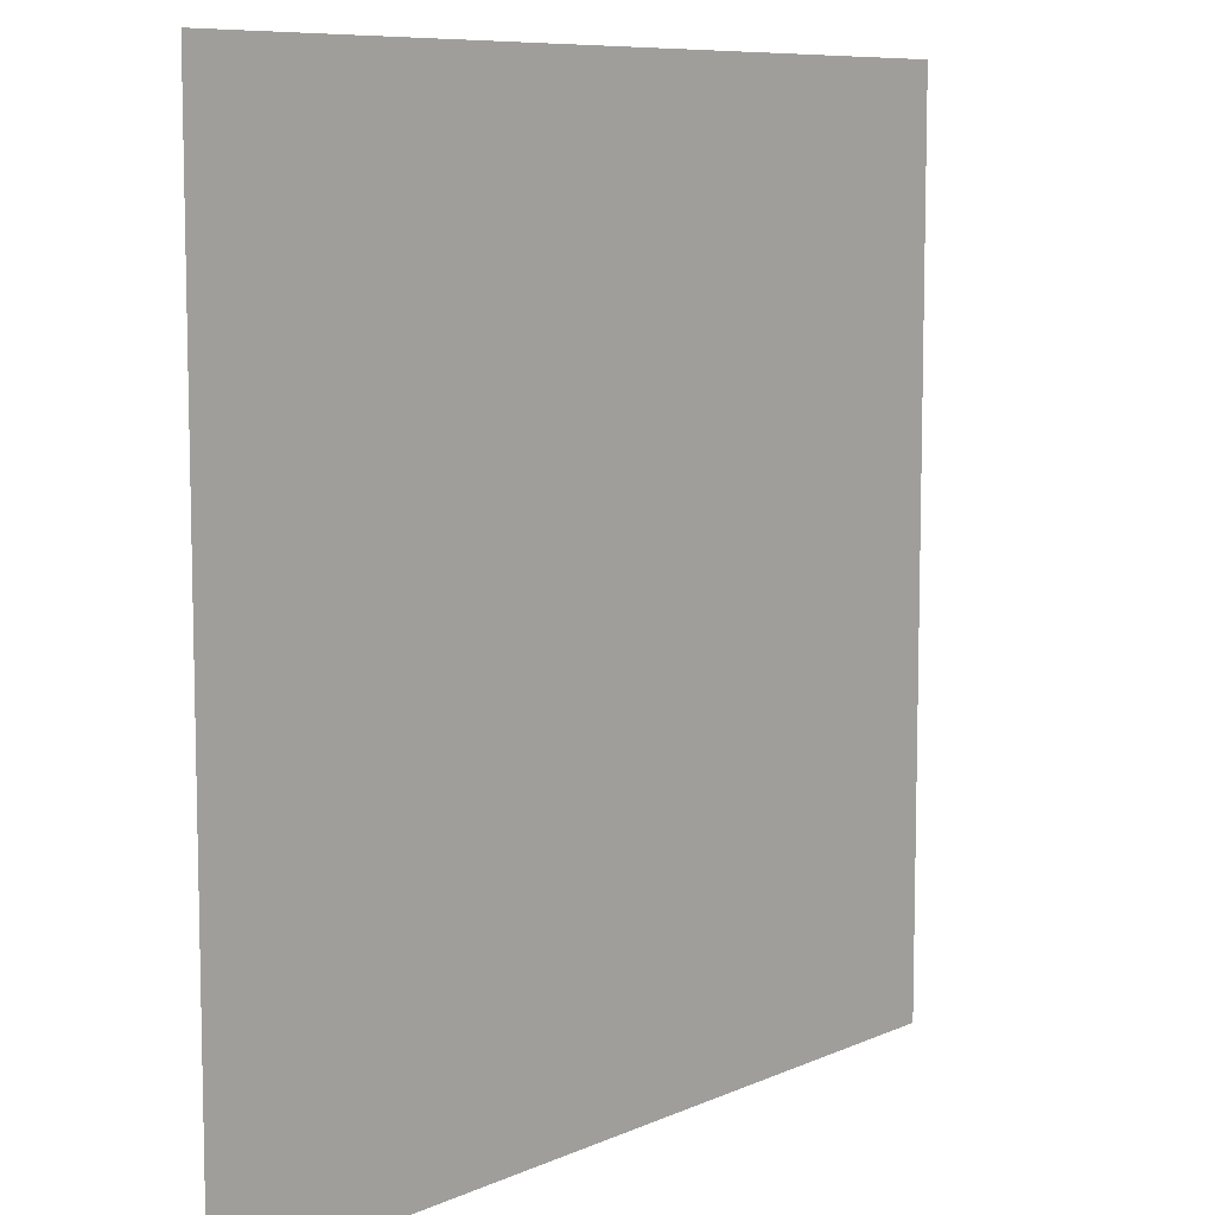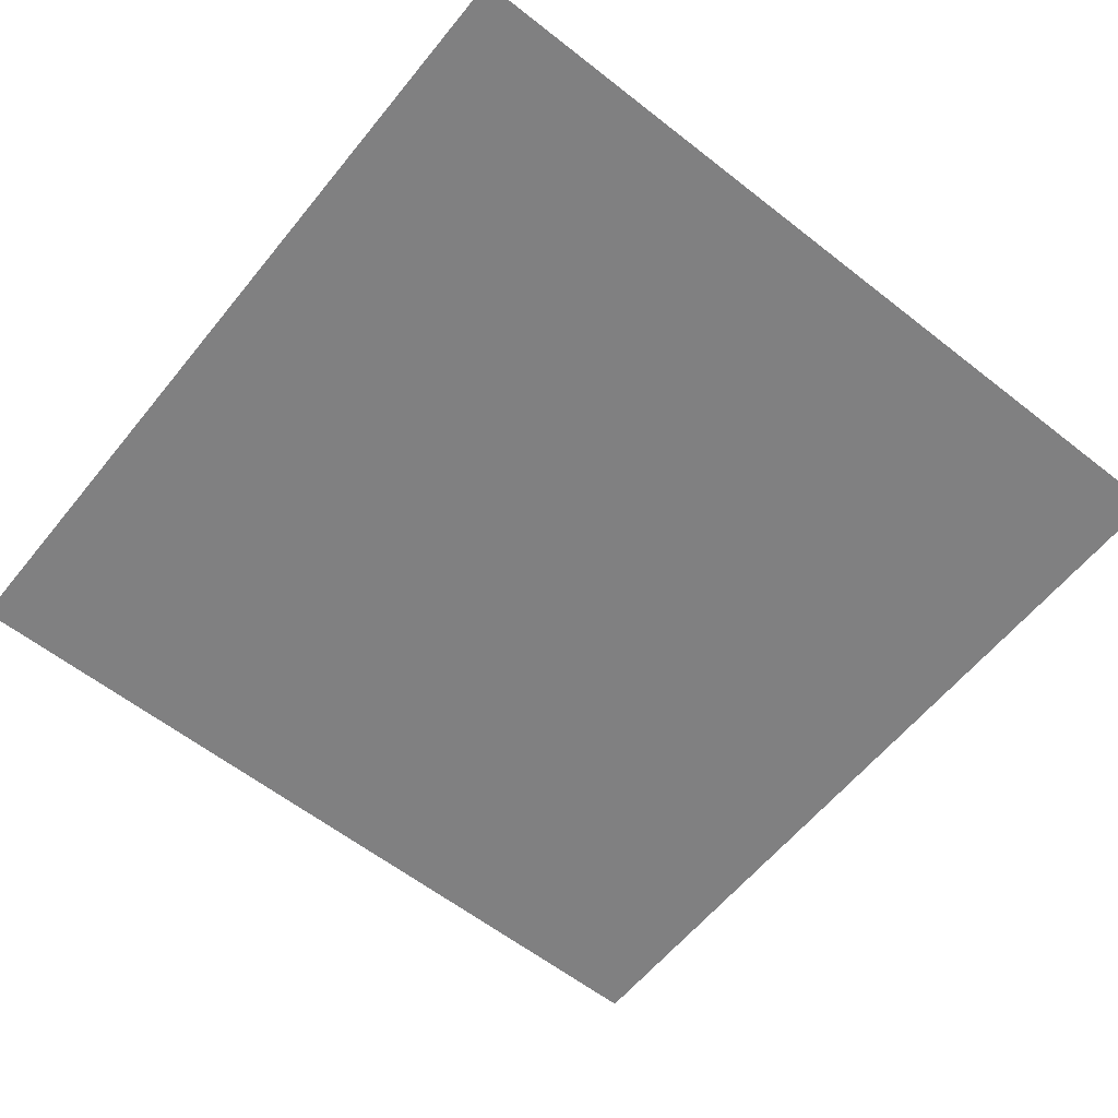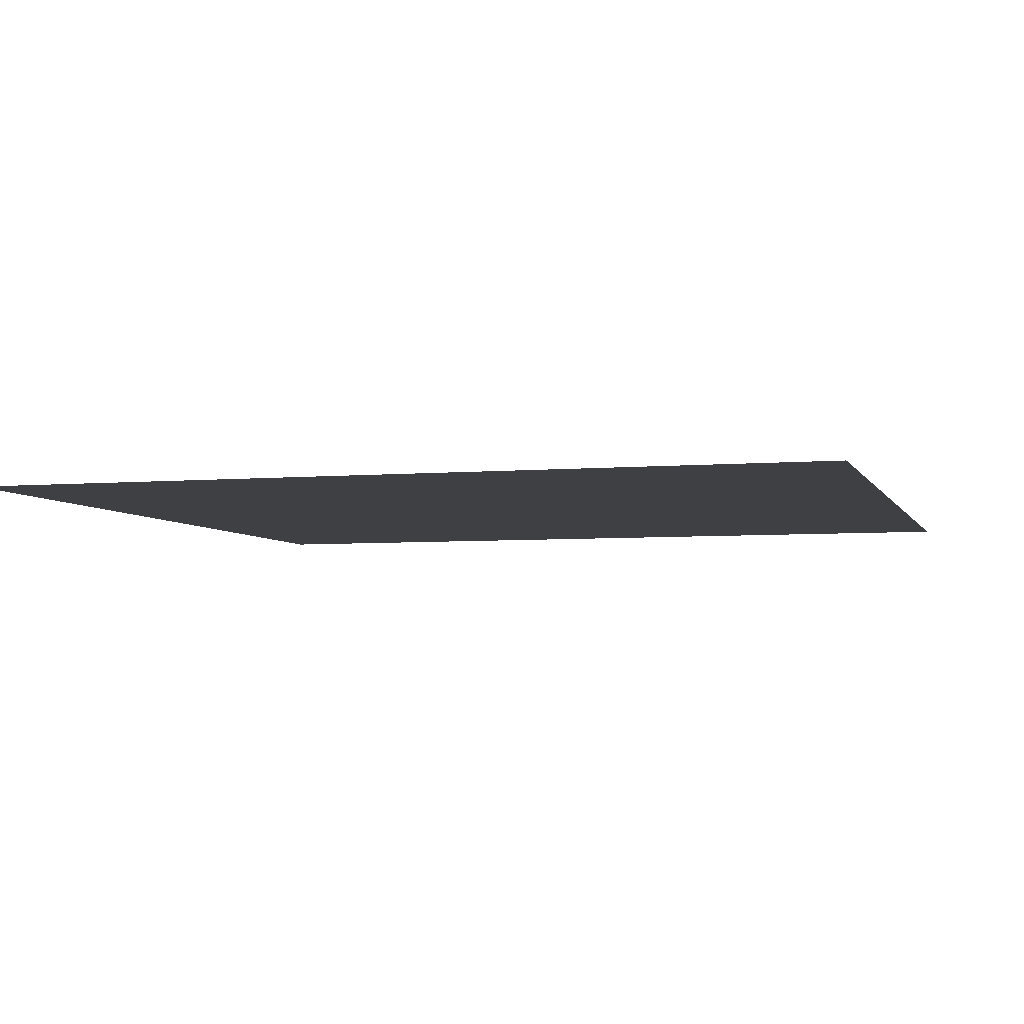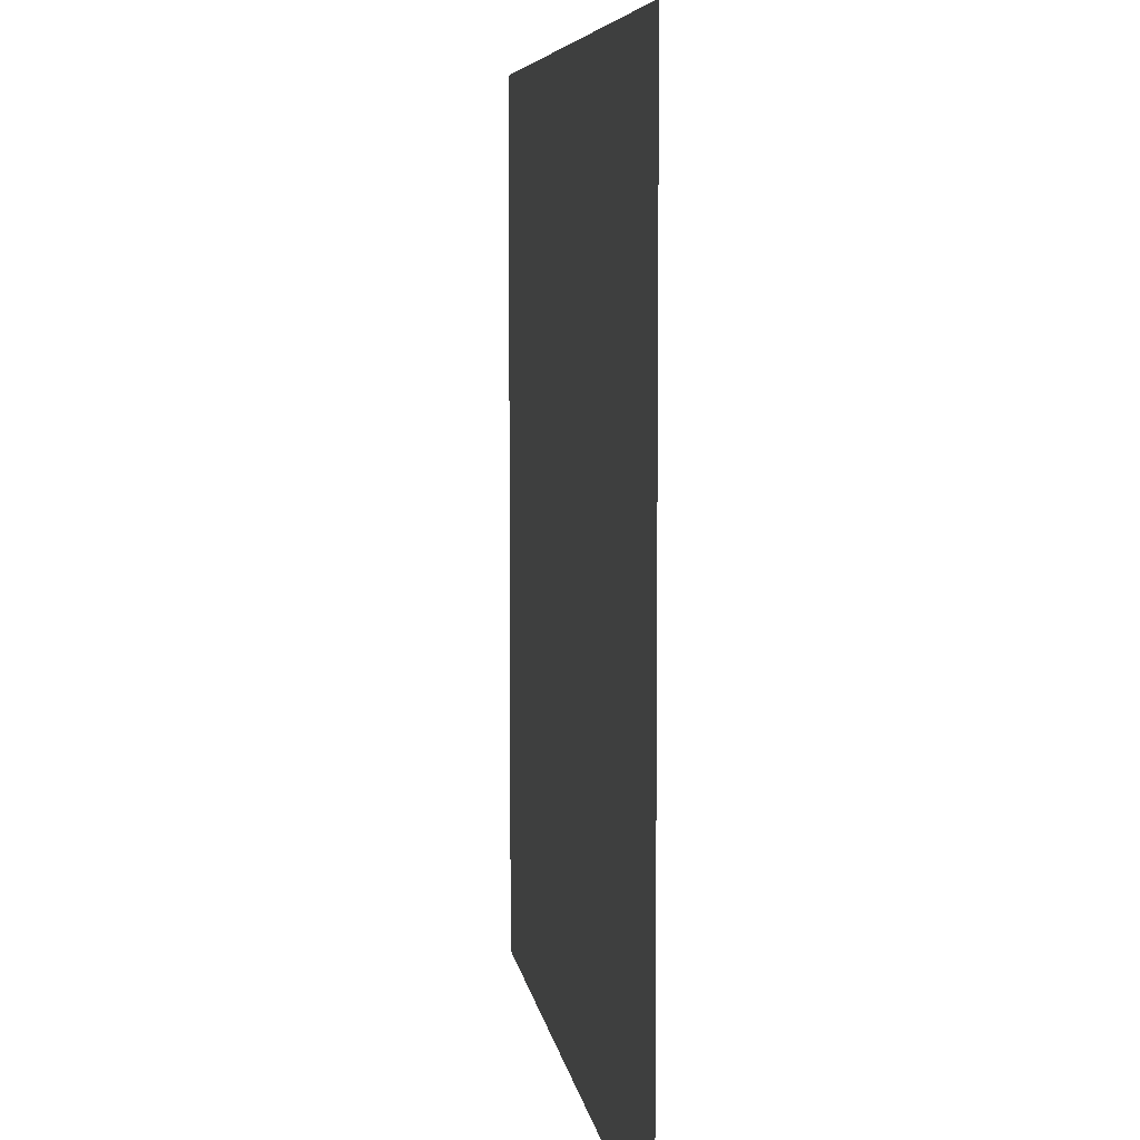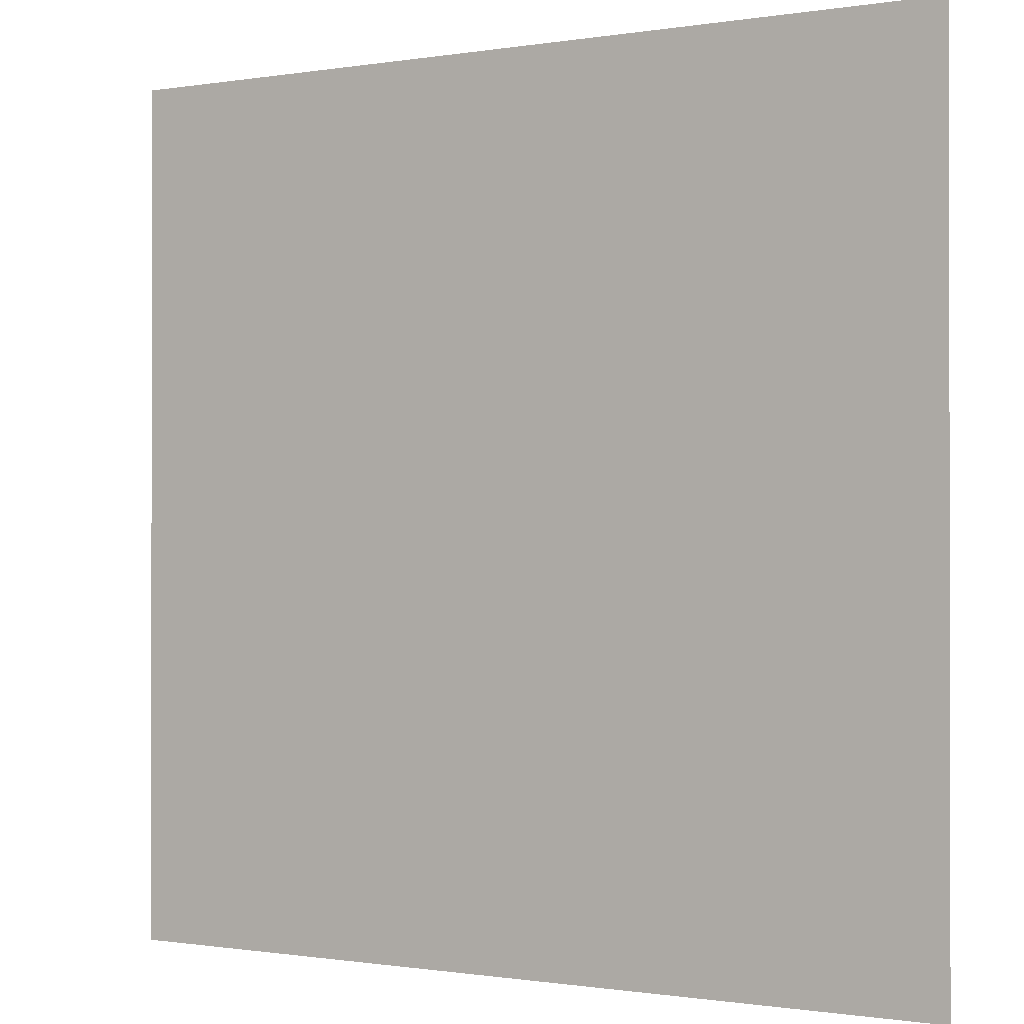
<metadata>
{"format":"obj","ext":"obj","renderer":"f3d","projection":"perspective","resolution":1024,"background":"white","views":[{"elev":8.5,"azim":130.1,"up":"+Z"},{"elev":-60.0,"azim":-128.8,"up":"+Y"},{"elev":-4.9,"azim":106.0,"up":"+Y"},{"elev":6.5,"azim":82.1,"up":"+Z"},{"elev":-0.6,"azim":31.9,"up":"+Z"}]}
</metadata>
<code>
o object1
g object1
v 1.224 0 -1.072
v 0.4876 0 -1.072
v 0.4876 0 -0.2461
v 1.224 0 0.8358
v 1.491 0 1.267
v 1.224 0 1.177
v 1.224 0 1.5
v 2.5 0 1.5
v 2.5 0 1.4
v 1.991 0 1.367
v 1.594 0 0.8807
v 2.095 0 0.5735
v 2.5 0 0.6
v 2.5 0 -1.072
v 1.224 0 0.3907
v 1.314 0 0.364
v 1.698 0 0.4944
v 1.224 0 0.7054
v -1.079 0 -1.072
v -0.8807 0 -1.594
v -0.364 0 -1.314
v -0.2449 0 -1.072
v 2.5 0 -2.5
v -1 0 -2.5
v -0.5735 0 -2.095
v -0.4944 0 -1.698
v -0.9701 0 -2.043
v -1.267 0 -1.491
v -1.367 0 -1.991
v -1.5 0 -2.5
v -1.5 0 -1.072
v -0.5028 0 -1.072
v -0.7336 0 -1.161
v -0.7544 0 -1.072
v 1.161 0 0.7336
v 0.4876 0 -0.03731
v 0.6128 0 -0.0406
v 0.95 0 0.1847
v 0.4876 0 0.258
v 0.4876 0 0.6699
v 0.55 0 0.8775
v 0.4876 0 0.8358
v 0.4876 0 1.5
v 1.008 0 1.103
v 0.75 0 0.5311
v 0.1258 0 0.5941
v 0.02513 0 -0.02513
v -0.273 0 -0.2461
v -0.2577 0 0.2577
v -0.5941 0 -0.1258
v -0.5819 0 -0.2461
v -1.5 0 -0.2461
v -1.5 0 1.5
v 0.3693 0 0.2767
v -0.8775 0 -0.55
v -1.103 0 -1.008
v -0.5311 0 -0.75
v 0.0406 0 -0.6128
v 0.308 0 -0.308
v -0.2767 0 -0.3693
v -0.1847 0 -0.95
v 2.043 0 0.9701
f 5 6 7
f 43 7 44
f 59 48 3
f 45 40 41
f 59 60 48
f 47 3 48
f 47 48 49
f 53 49 50
f 50 51 53
f 47 36 3
f 3 36 37
f 58 3 61
f 53 46 49
f 21 22 2
f 2 1 23
f 23 24 25
f 46 47 49
f 39 54 40
f 28 31 20
f 38 39 40
f 45 38 40
f 45 15 38
f 55 56 52
f 53 43 46
f 56 19 52
f 19 31 52
f 31 19 20
f 28 30 31
f 28 29 30
f 26 27 20
f 27 28 20
f 43 42 46
f 41 43 45
f 29 24 30
f 15 1 38
f 41 42 43
f 43 44 45
f 14 16 17
f 17 4 11
f 7 6 44
f 8 9 10
f 62 9 13
f 25 21 23
f 4 5 11
f 5 10 11
f 11 14 17
f 11 12 14
f 12 13 14
f 5 8 10
f 17 18 4
f 14 15 16
f 1 37 38
f 1 14 23
f 14 1 15
f 5 7 8
f 18 35 4
f 25 26 21
f 26 20 21
f 21 2 23
f 32 34 55
f 32 33 34
f 2 22 61
f 3 2 61
f 1 3 37
f 1 2 3
f 58 59 3
f 61 57 58
f 61 32 57
f 32 55 57
f 55 51 57
f 55 52 51
f 51 52 53
f 44 35 45
f 46 40 54
f 54 36 47
f 57 51 60
f 60 59 58
f 32 61 22
f 27 26 25
f 27 29 28
f 20 19 33
f 19 34 33
f 56 55 34
f 19 56 34
f 27 24 29
f 27 25 24
f 39 38 37
f 18 16 15
f 62 11 10
f 62 13 12
f 62 12 11
f 18 17 16
f 33 21 20
f 51 48 60
f 35 15 45
f 35 18 15
f 10 9 62
f 44 4 35
f 51 50 48
f 54 39 36
f 54 47 46
f 50 49 48
f 32 22 21
f 44 6 4
f 46 42 40
f 6 5 4
f 42 41 40
f 33 32 21
f 60 58 57
f 39 37 36

</code>
